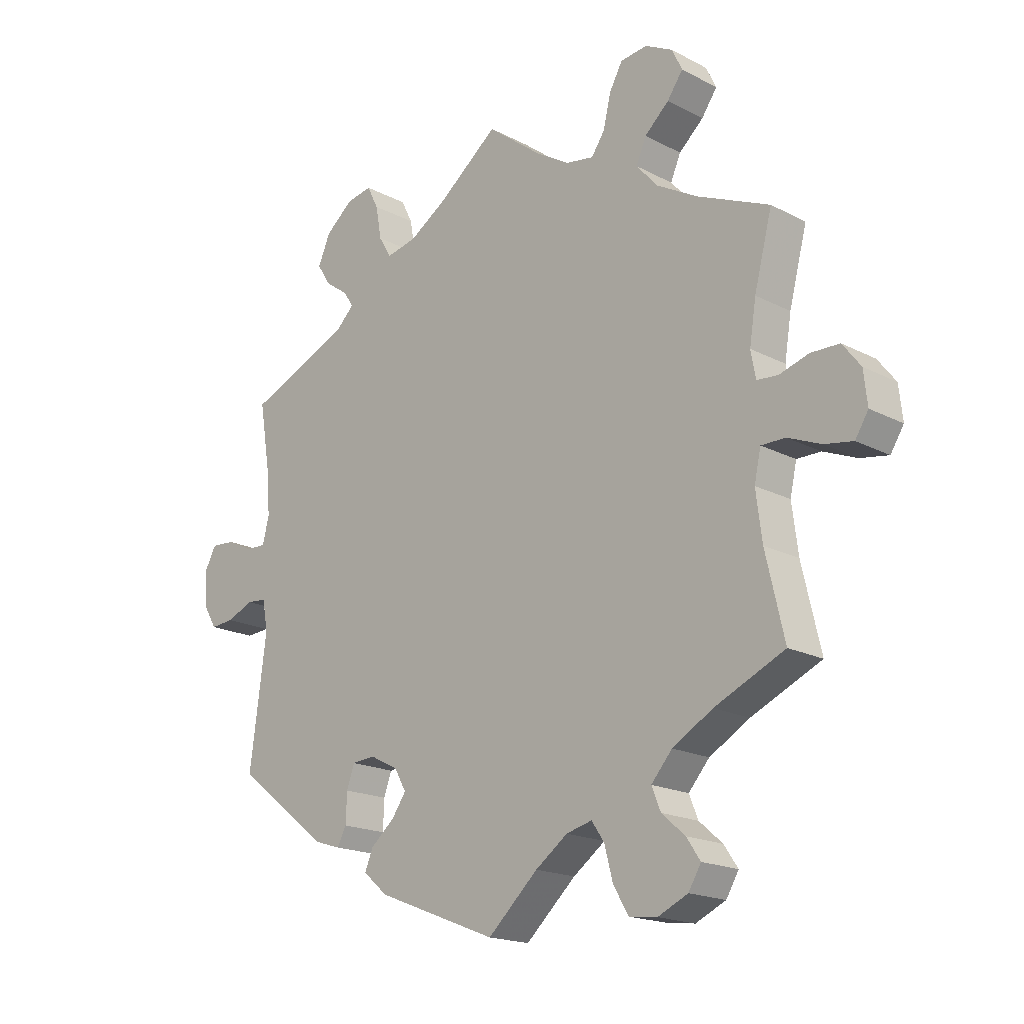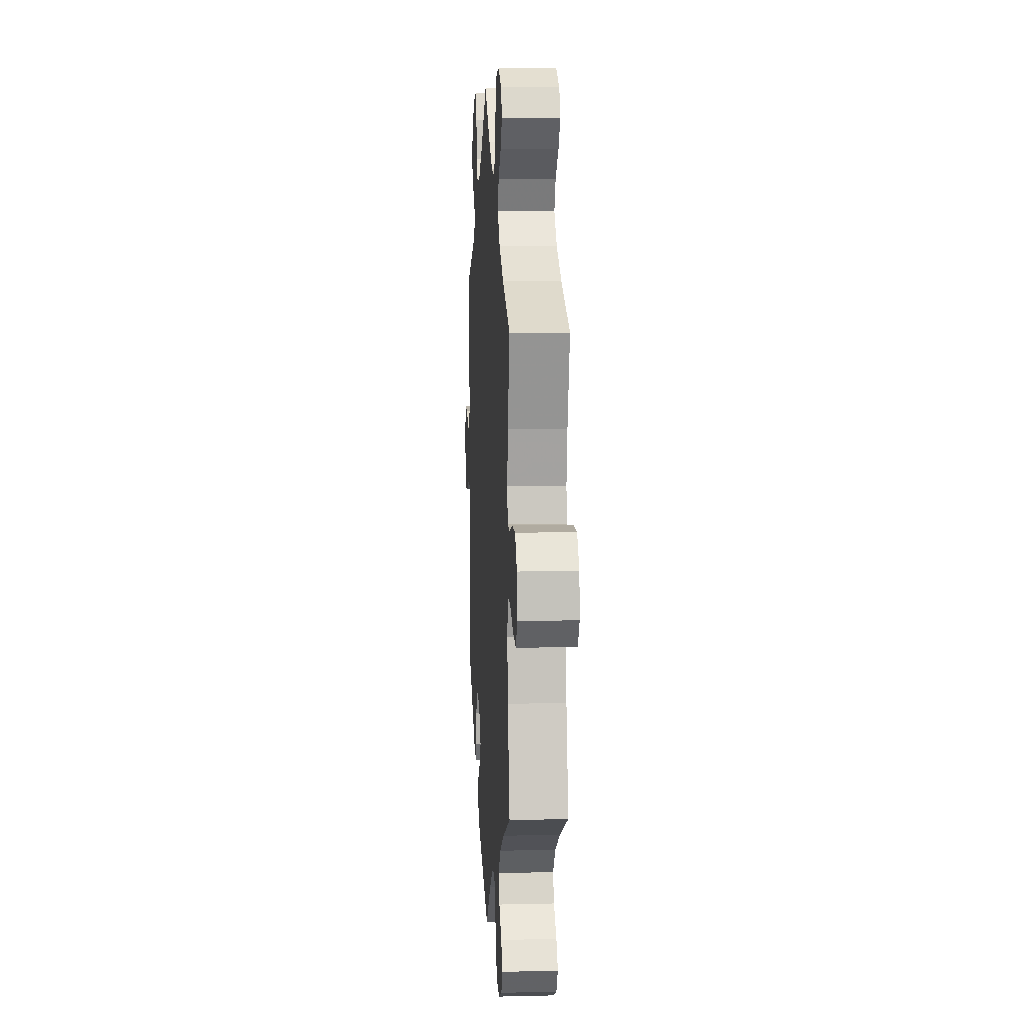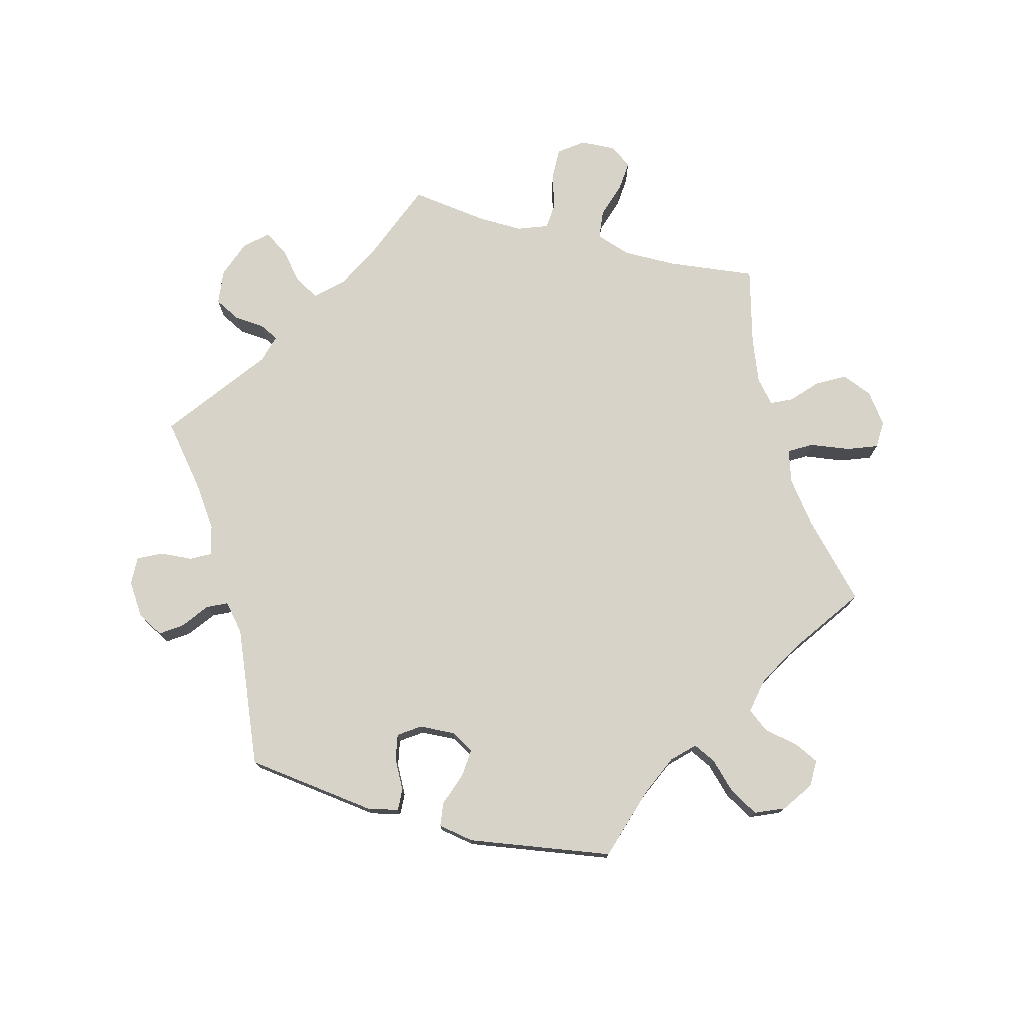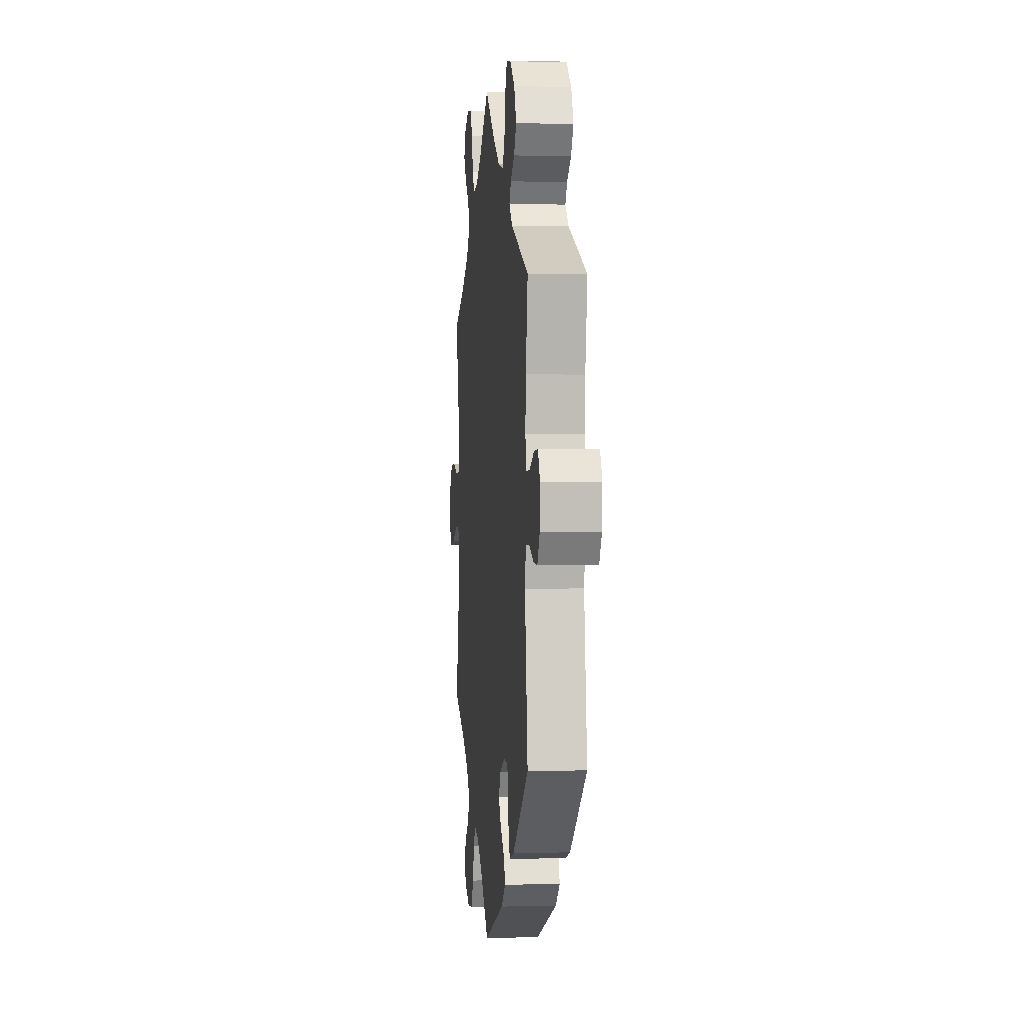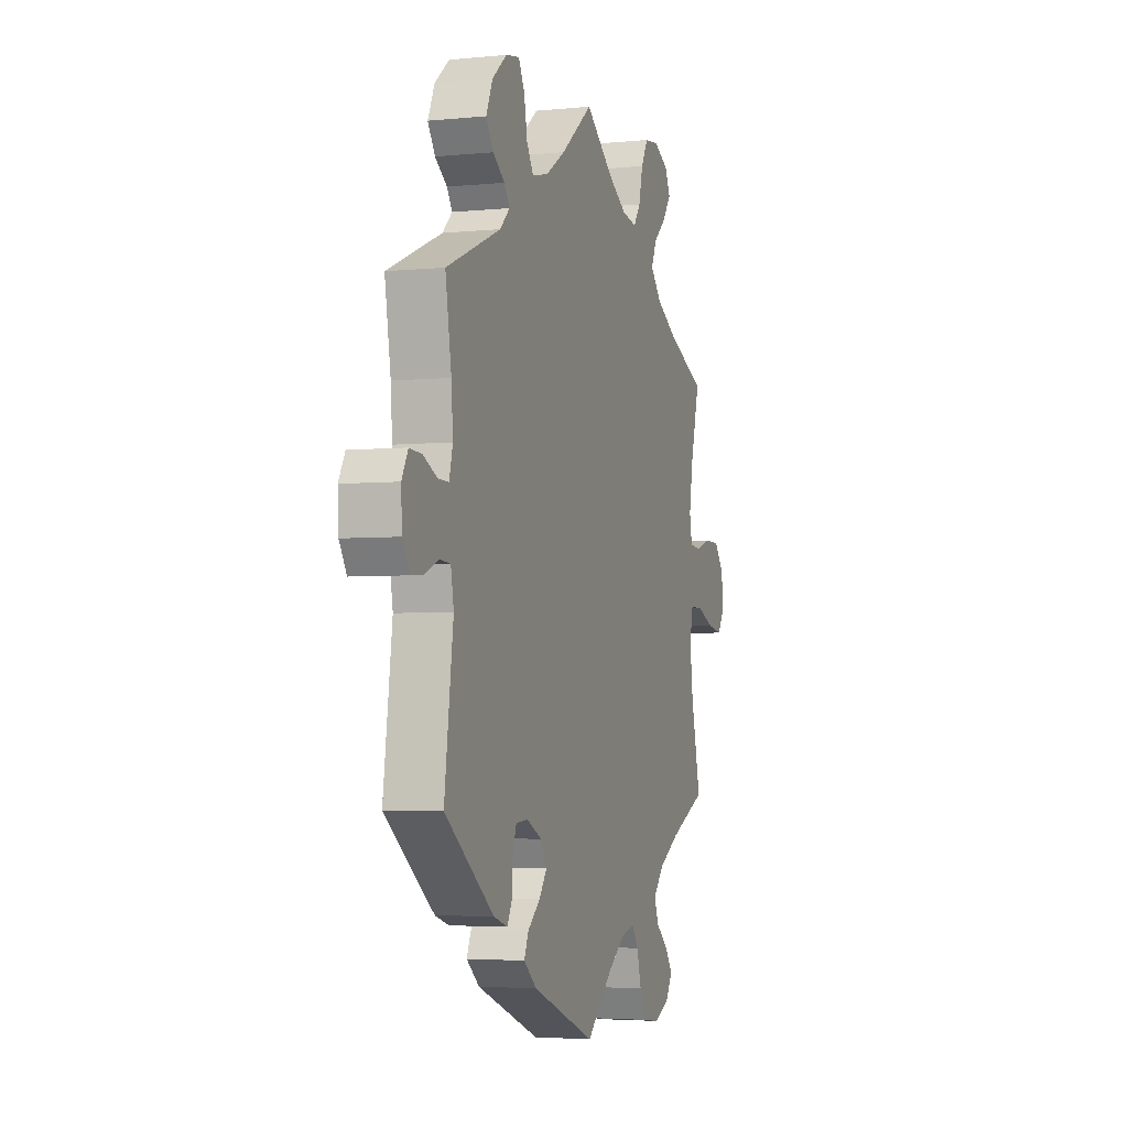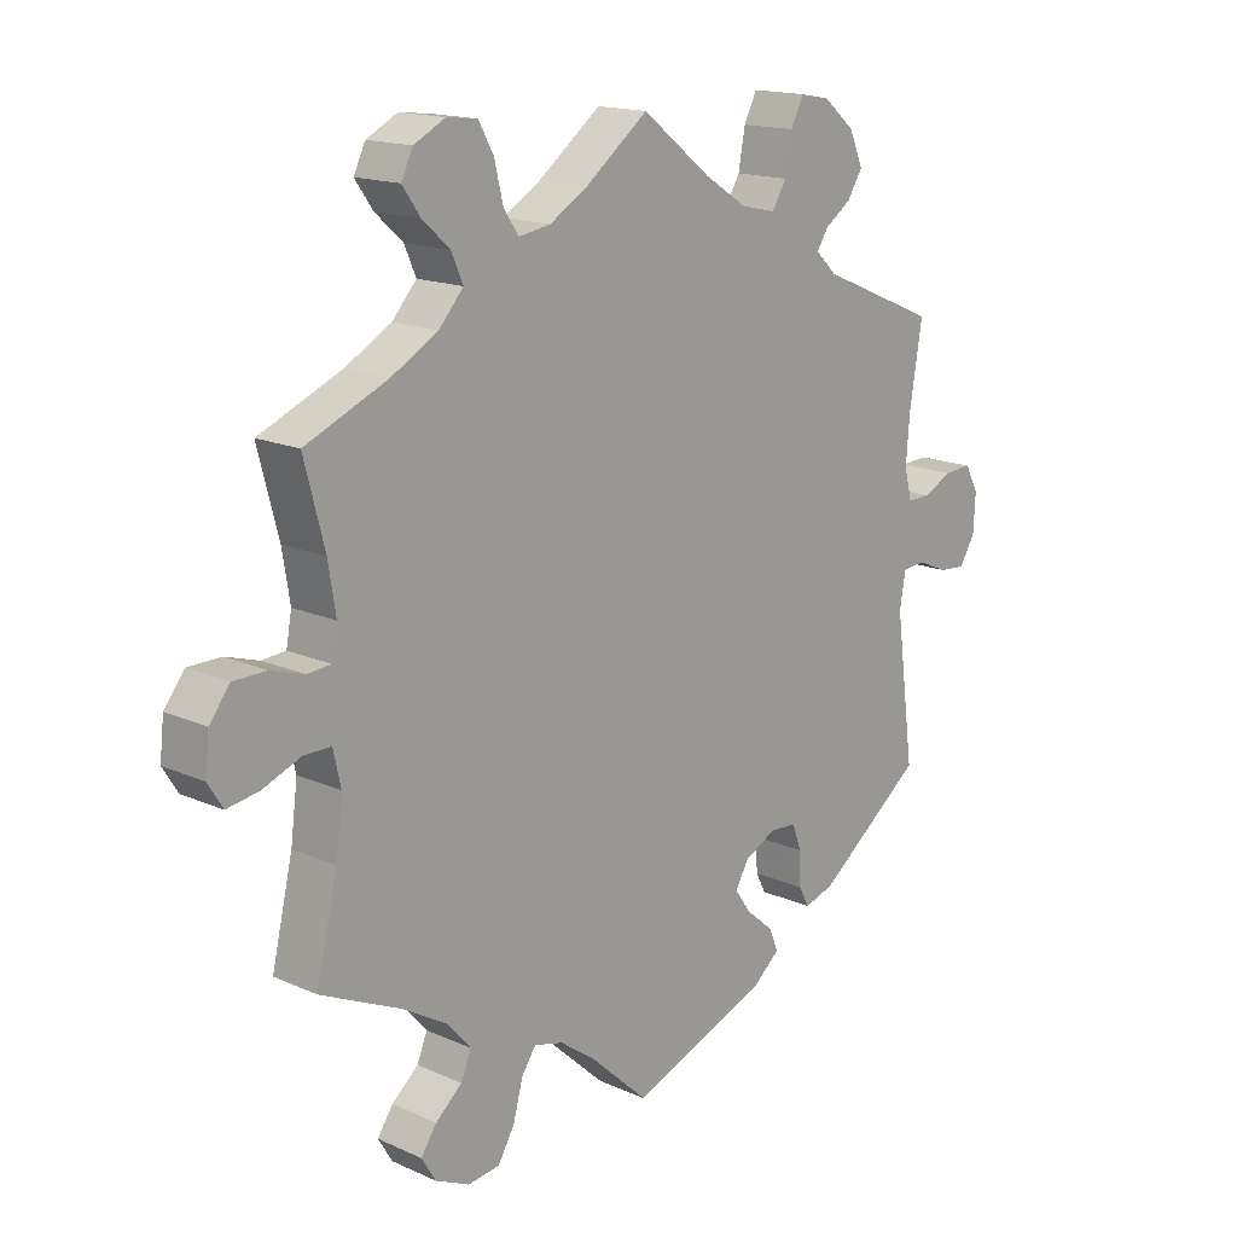
<metadata>
{"format":"obj","ext":"obj","renderer":"f3d","projection":"perspective","resolution":1024,"background":"white","views":[{"elev":-18.4,"azim":-135.1,"up":"+Z"},{"elev":8.6,"azim":-93.7,"up":"+Z"},{"elev":75.8,"azim":164.4,"up":"+Y"},{"elev":0.9,"azim":84.0,"up":"+Z"},{"elev":-3.8,"azim":108.4,"up":"+Z"},{"elev":15.9,"azim":-47.1,"up":"+Z"}]}
</metadata>
<code>
v -0.47 0.07 -0.155
v -0.46 0.07 -0.076
v -0.471 0.07 -0.026
v -0.511 0.07 -0.026
v -0.567 0.07 -0.049
v -0.614 0.07 -0.057
v -0.636 0.07 -0.022
v -0.63 0.07 0.033
v -0.6 0.07 0.072
v -0.552 0.07 0.073
v -0.503 0.07 0.058
v -0.468 0.07 0.061
v -0.46 0.07 0.105
v -0.471 0.07 0.174
v -0.501 0.07 0.289
v -0.38 0.07 0.342
v -0.312 0.07 0.381
v -0.276 0.07 0.422
v -0.293 0.07 0.461
v -0.334 0.07 0.498
v -0.36 0.07 0.535
v -0.343 0.07 0.571
v -0.297 0.07 0.595
v -0.252 0.07 0.59
v -0.23 0.07 0.55
v -0.217 0.07 0.496
v -0.195 0.07 0.464
v -0.148 0.07 0.472
v -0.091 0.07 0.507
v 0 0.07 0.578
v 0.101 0.07 0.499
v 0.164 0.07 0.459
v 0.215 0.07 0.448
v 0.236 0.07 0.483
v 0.246 0.07 0.538
v 0.265 0.07 0.576
v 0.308 0.07 0.568
v 0.354 0.07 0.53
v 0.375 0.07 0.482
v 0.352 0.07 0.446
v 0.314 0.07 0.419
v 0.297 0.07 0.393
v 0.328 0.07 0.363
v 0.501 0.07 0.29
v 0.482 0.07 0.174
v 0.477 0.07 0.105
v 0.488 0.07 0.061
v 0.522 0.07 0.062
v 0.565 0.07 0.083
v 0.605 0.07 0.086
v 0.625 0.07 0.049
v 0.622 0.07 -0.007
v 0.599 0.07 -0.045
v 0.56 0.07 -0.042
v 0.515 0.07 -0.023
v 0.482 0.07 -0.026
v 0.473 0.07 -0.077
v 0.501 0.07 -0.288
v 0.345 0.07 -0.408
v 0.301 0.07 -0.422
v 0.286 0.07 -0.393
v 0.284 0.07 -0.344
v 0.271 0.07 -0.307
v 0.232 0.07 -0.304
v 0.185 0.07 -0.328
v 0.165 0.07 -0.363
v 0.189 0.07 -0.397
v 0.229 0.07 -0.431
v 0.243 0.07 -0.464
v 0.202 0.07 -0.499
v 0 0.07 -0.578
v -0.084 0.07 -0.501
v -0.138 0.07 -0.462
v -0.181 0.07 -0.451
v -0.202 0.07 -0.482
v -0.216 0.07 -0.535
v -0.241 0.07 -0.578
v -0.288 0.07 -0.584
v -0.338 0.07 -0.561
v -0.359 0.07 -0.526
v -0.336 0.07 -0.492
v -0.297 0.07 -0.458
v -0.282 0.07 -0.421
v -0.317 0.07 -0.381
v -0.384 0.07 -0.342
v -0.501 0.07 -0.289
v -0.47 0 -0.155
v -0.46 0 -0.076
v -0.471 0 -0.026
v -0.511 0 -0.026
v -0.567 0 -0.049
v -0.614 0 -0.057
v -0.636 0 -0.022
v -0.63 0 0.033
v -0.6 0 0.072
v -0.552 0 0.073
v -0.503 0 0.058
v -0.468 0 0.061
v -0.46 0 0.105
v -0.471 0 0.174
v -0.501 0 0.289
v -0.38 0 0.342
v -0.312 0 0.381
v -0.276 0 0.422
v -0.293 0 0.461
v -0.334 0 0.498
v -0.36 0 0.535
v -0.343 0 0.571
v -0.297 0 0.595
v -0.252 0 0.59
v -0.23 0 0.55
v -0.217 0 0.496
v -0.195 0 0.464
v -0.148 0 0.472
v -0.091 0 0.507
v 0 0 0.578
v 0.101 0 0.499
v 0.164 0 0.459
v 0.215 0 0.448
v 0.236 0 0.483
v 0.246 0 0.538
v 0.265 0 0.576
v 0.308 0 0.568
v 0.354 0 0.53
v 0.375 0 0.482
v 0.352 0 0.446
v 0.314 0 0.419
v 0.297 0 0.393
v 0.328 0 0.363
v 0.501 0 0.29
v 0.482 0 0.174
v 0.477 0 0.105
v 0.488 0 0.061
v 0.522 0 0.062
v 0.565 0 0.083
v 0.605 0 0.086
v 0.625 0 0.049
v 0.622 0 -0.007
v 0.599 0 -0.045
v 0.56 0 -0.042
v 0.515 0 -0.023
v 0.482 0 -0.026
v 0.473 0 -0.077
v 0.501 0 -0.288
v 0.345 0 -0.408
v 0.301 0 -0.422
v 0.286 0 -0.393
v 0.284 0 -0.344
v 0.271 0 -0.307
v 0.232 0 -0.304
v 0.185 0 -0.328
v 0.165 0 -0.363
v 0.189 0 -0.397
v 0.229 0 -0.431
v 0.243 0 -0.464
v 0.202 0 -0.499
v 0 0 -0.578
v -0.084 0 -0.501
v -0.138 0 -0.462
v -0.181 0 -0.451
v -0.202 0 -0.482
v -0.216 0 -0.535
v -0.241 0 -0.578
v -0.288 0 -0.584
v -0.338 0 -0.561
v -0.359 0 -0.526
v -0.336 0 -0.492
v -0.297 0 -0.458
v -0.282 0 -0.421
v -0.317 0 -0.381
v -0.384 0 -0.342
v -0.501 0 -0.289
f 85 86 1
f 84 85 1 2
f 83 84 2 3
f 79 80 81 82
f 79 82 83
f 78 79 83
f 75 76 77 78
f 74 75 78 83
f 73 74 83 3
f 69 70 71 72
f 67 68 69 72
f 66 67 72 73
f 65 66 73 3
f 59 60 61 62
f 57 58 59 62
f 56 57 62 63
f 52 53 54 55
f 52 55 56
f 51 52 56
f 48 49 50 51
f 47 48 51 56
f 46 47 56 63
f 43 44 45
f 42 43 45 46
f 38 39 40 41
f 38 41 42
f 37 38 42
f 34 35 36 37
f 33 34 37 42
f 32 33 42 46
f 29 30 31
f 28 29 31 32
f 27 28 32 46
f 23 24 25 26
f 23 26 27
f 22 23 27
f 19 20 21 22
f 19 22 27
f 18 19 27 46
f 14 15 16
f 13 14 16 17
f 12 13 17 18
f 8 9 10 11
f 8 11 12
f 7 8 12
f 4 5 6 7
f 3 4 7 12
f 64 65 3 12
f 46 63 64
f 12 18 46 64
f 87 172 171
f 88 87 171 170
f 89 88 170 169
f 168 167 166 165
f 169 168 165
f 169 165 164
f 164 163 162 161
f 169 164 161 160
f 89 169 160 159
f 158 157 156 155
f 158 155 154 153
f 159 158 153 152
f 89 159 152 151
f 148 147 146 145
f 148 145 144 143
f 149 148 143 142
f 141 140 139 138
f 142 141 138
f 142 138 137
f 137 136 135 134
f 142 137 134 133
f 149 142 133 132
f 131 130 129
f 132 131 129 128
f 127 126 125 124
f 128 127 124
f 128 124 123
f 123 122 121 120
f 128 123 120 119
f 132 128 119 118
f 117 116 115
f 118 117 115 114
f 132 118 114 113
f 112 111 110 109
f 113 112 109
f 113 109 108
f 108 107 106 105
f 113 108 105
f 132 113 105 104
f 102 101 100
f 103 102 100 99
f 104 103 99 98
f 97 96 95 94
f 98 97 94
f 98 94 93
f 93 92 91 90
f 98 93 90 89
f 98 89 151 150
f 150 149 132
f 150 132 104 98
f 1 87 88 2
f 2 88 89 3
f 3 89 90 4
f 4 90 91 5
f 5 91 92 6
f 6 92 93 7
f 7 93 94 8
f 8 94 95 9
f 9 95 96 10
f 10 96 97 11
f 11 97 98 12
f 12 98 99 13
f 13 99 100 14
f 14 100 101 15
f 15 101 102 16
f 16 102 103 17
f 17 103 104 18
f 18 104 105 19
f 19 105 106 20
f 20 106 107 21
f 21 107 108 22
f 22 108 109 23
f 23 109 110 24
f 24 110 111 25
f 25 111 112 26
f 26 112 113 27
f 27 113 114 28
f 28 114 115 29
f 29 115 116 30
f 30 116 117 31
f 31 117 118 32
f 32 118 119 33
f 33 119 120 34
f 34 120 121 35
f 35 121 122 36
f 36 122 123 37
f 37 123 124 38
f 38 124 125 39
f 39 125 126 40
f 40 126 127 41
f 41 127 128 42
f 42 128 129 43
f 43 129 130 44
f 44 130 131 45
f 45 131 132 46
f 46 132 133 47
f 47 133 134 48
f 48 134 135 49
f 49 135 136 50
f 50 136 137 51
f 51 137 138 52
f 52 138 139 53
f 53 139 140 54
f 54 140 141 55
f 55 141 142 56
f 56 142 143 57
f 57 143 144 58
f 58 144 145 59
f 59 145 146 60
f 60 146 147 61
f 61 147 148 62
f 62 148 149 63
f 63 149 150 64
f 64 150 151 65
f 65 151 152 66
f 66 152 153 67
f 67 153 154 68
f 68 154 155 69
f 69 155 156 70
f 70 156 157 71
f 71 157 158 72
f 72 158 159 73
f 73 159 160 74
f 74 160 161 75
f 75 161 162 76
f 76 162 163 77
f 77 163 164 78
f 78 164 165 79
f 79 165 166 80
f 80 166 167 81
f 81 167 168 82
f 82 168 169 83
f 83 169 170 84
f 84 170 171 85
f 85 171 172 86
f 86 172 87 1

</code>
